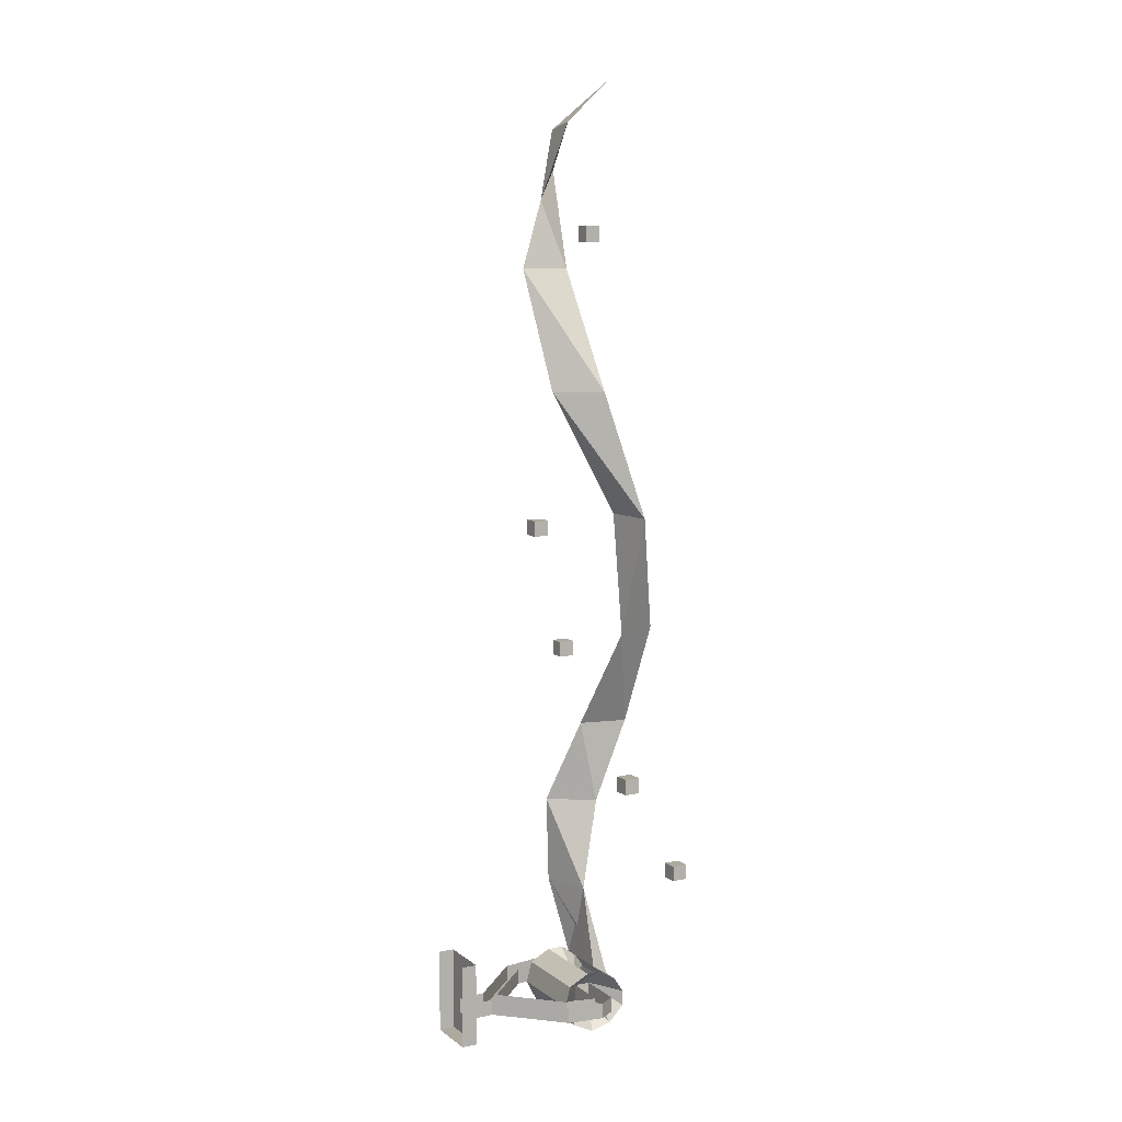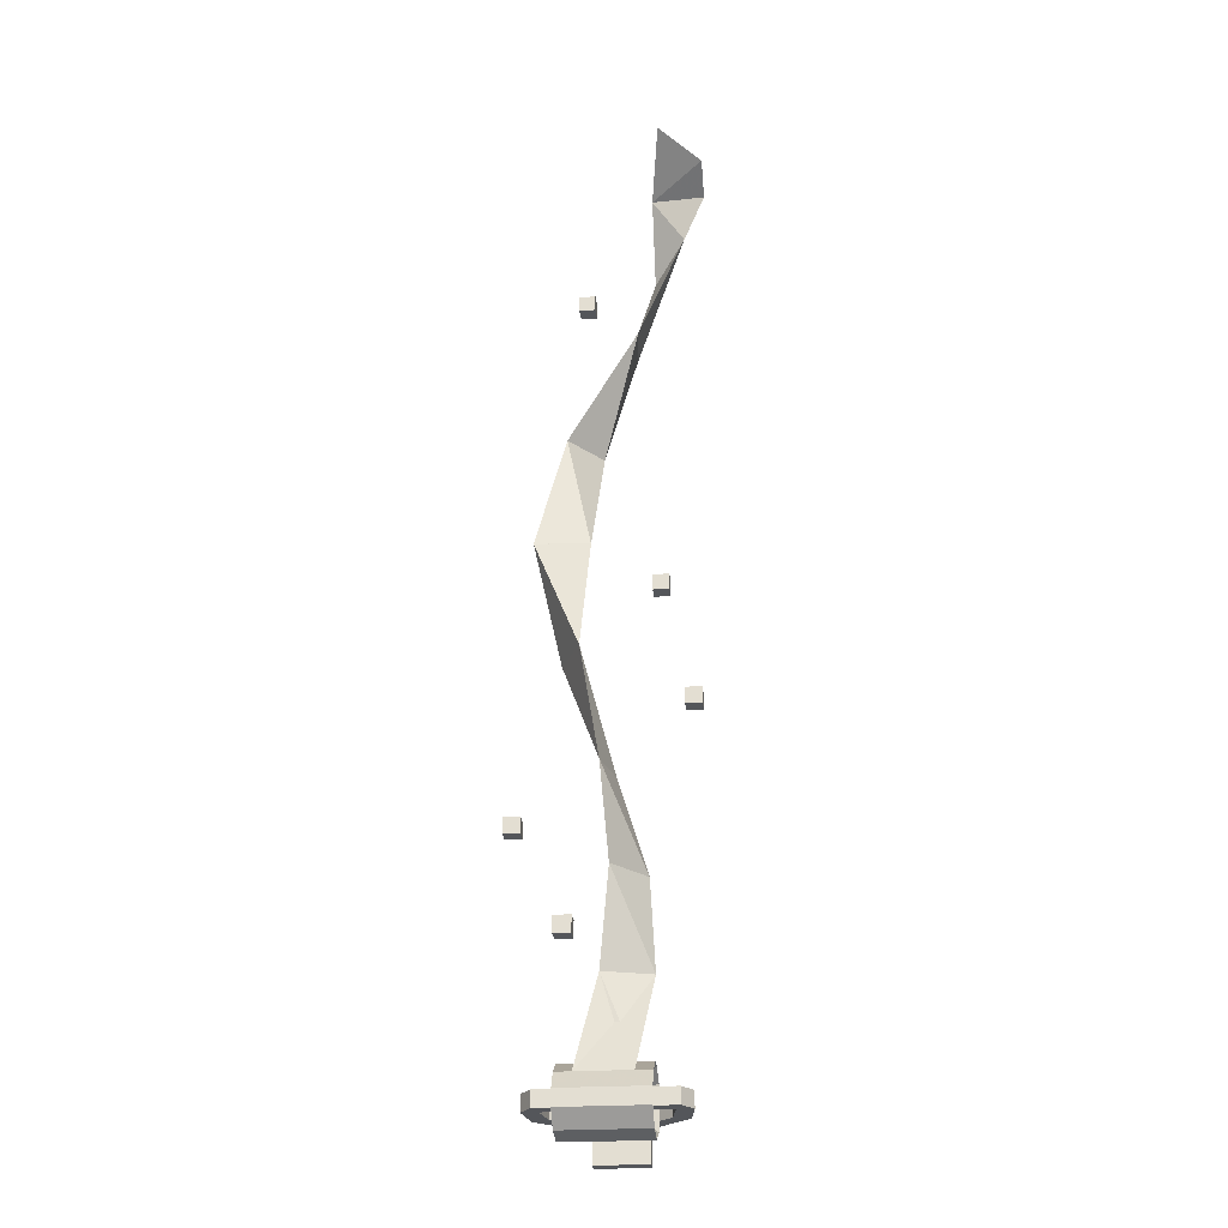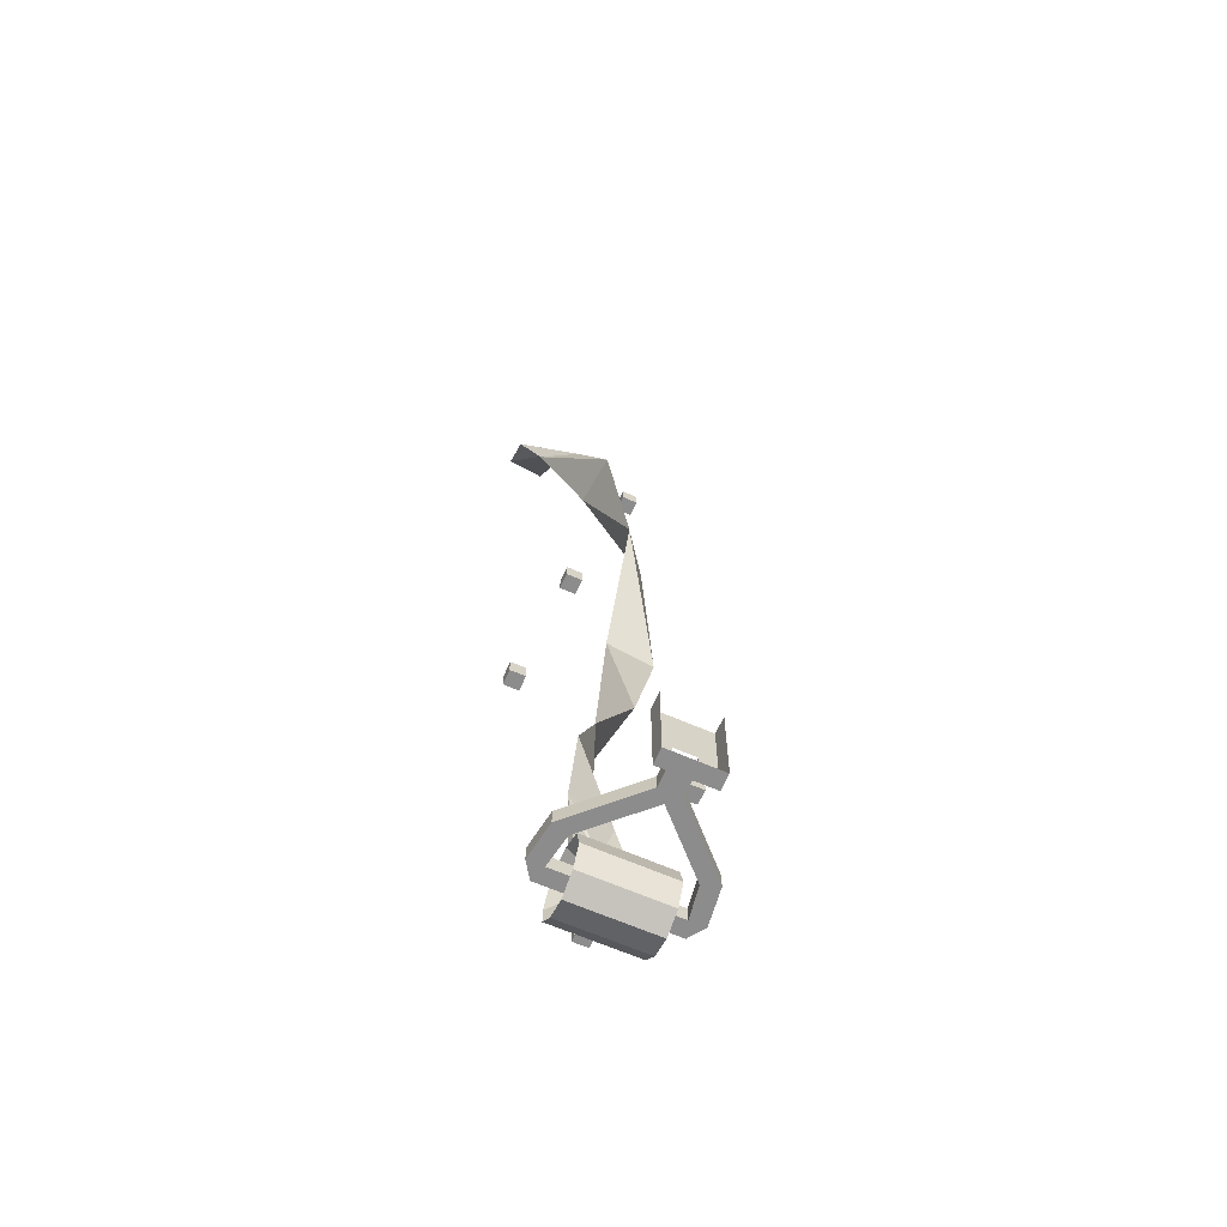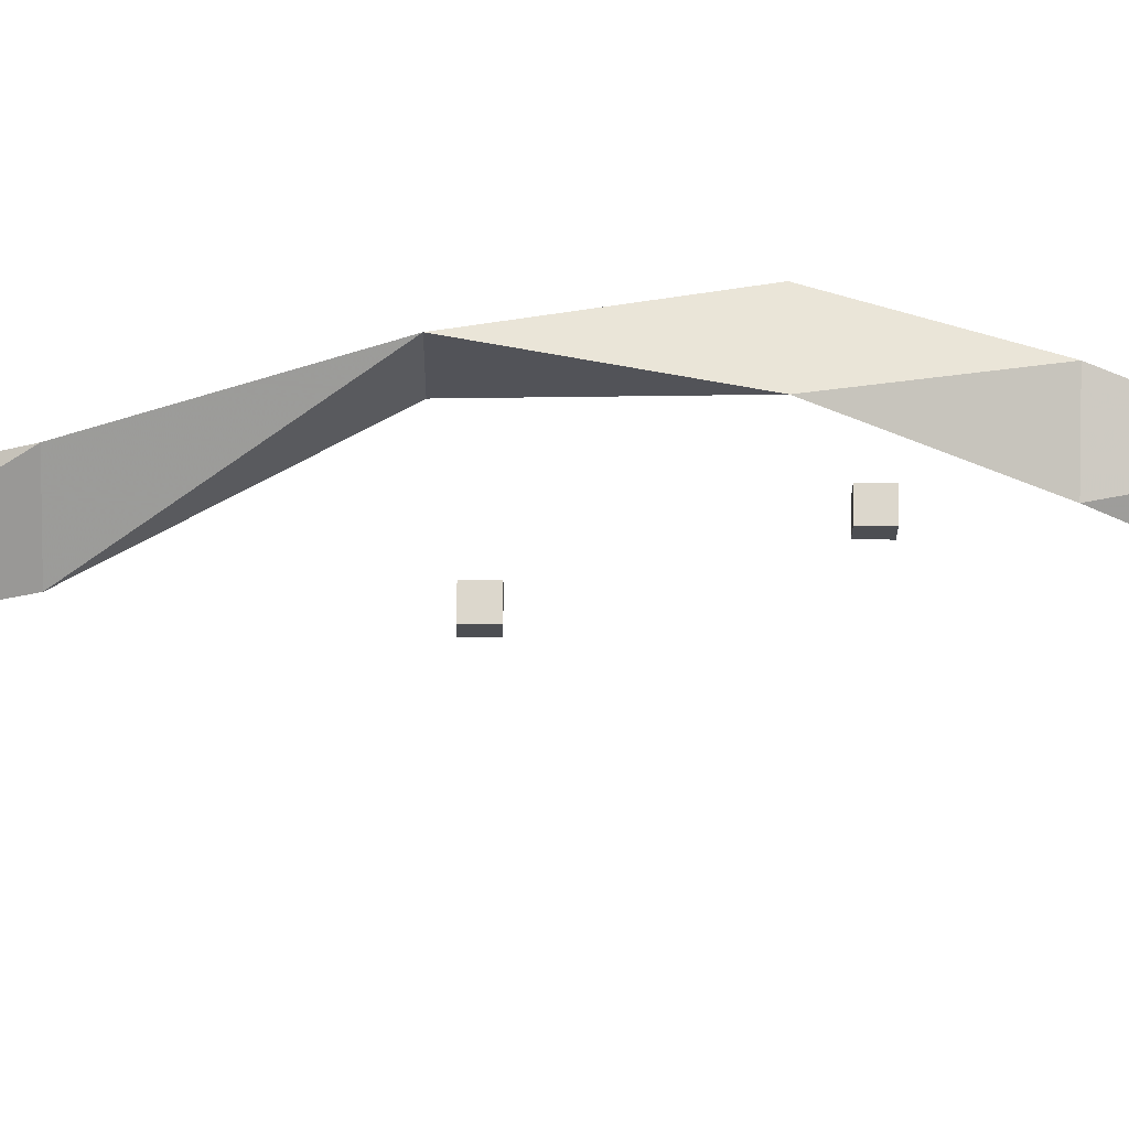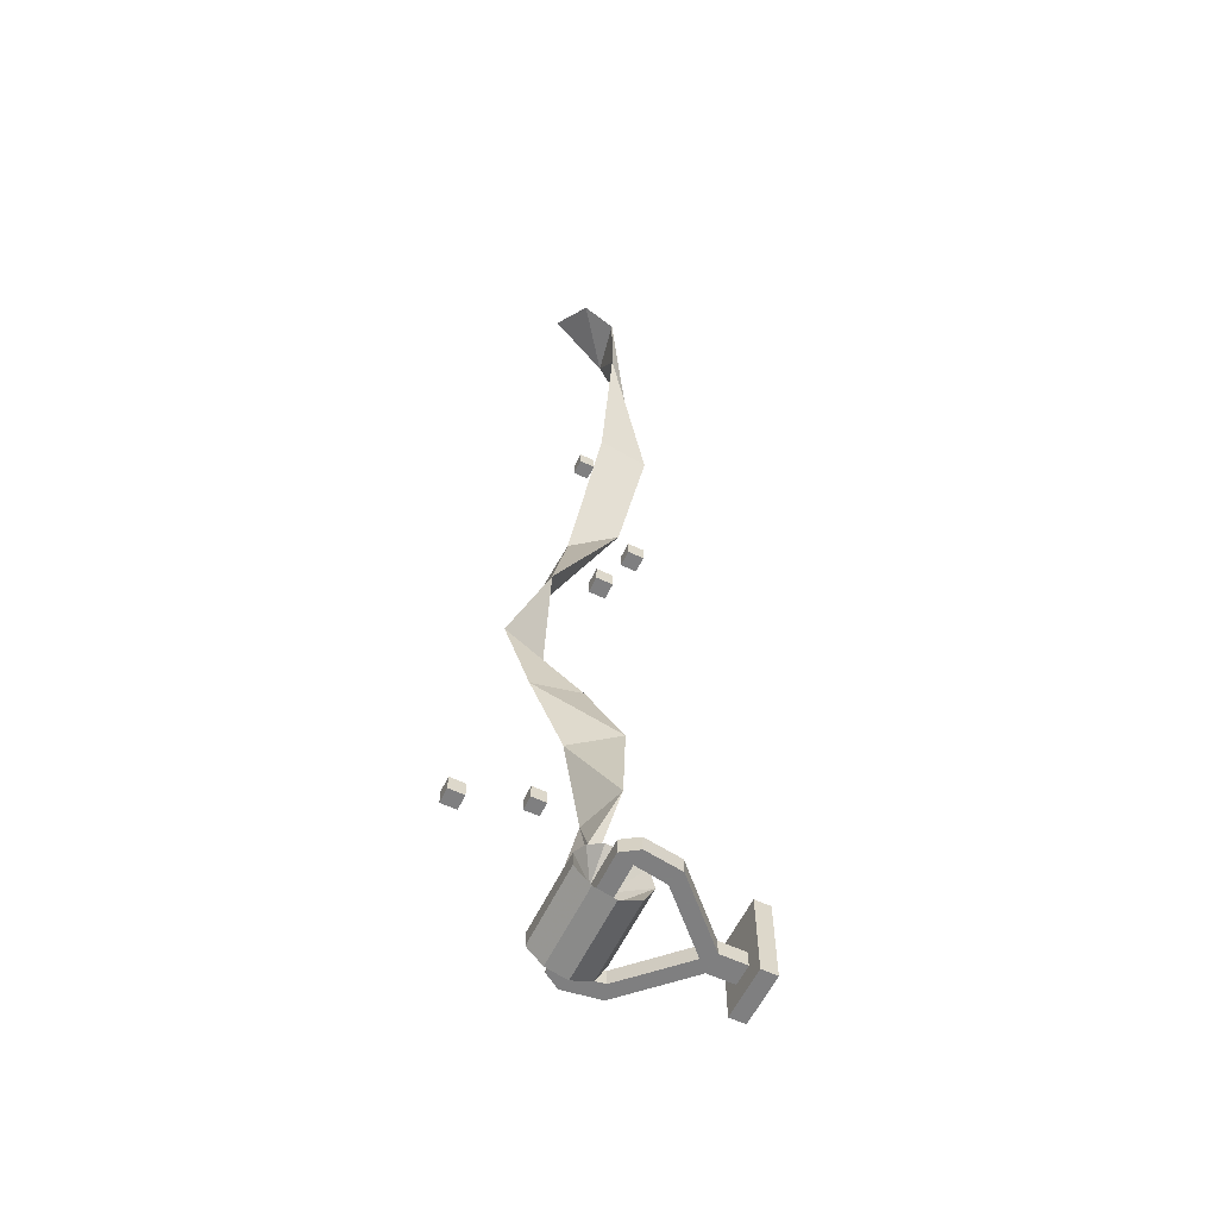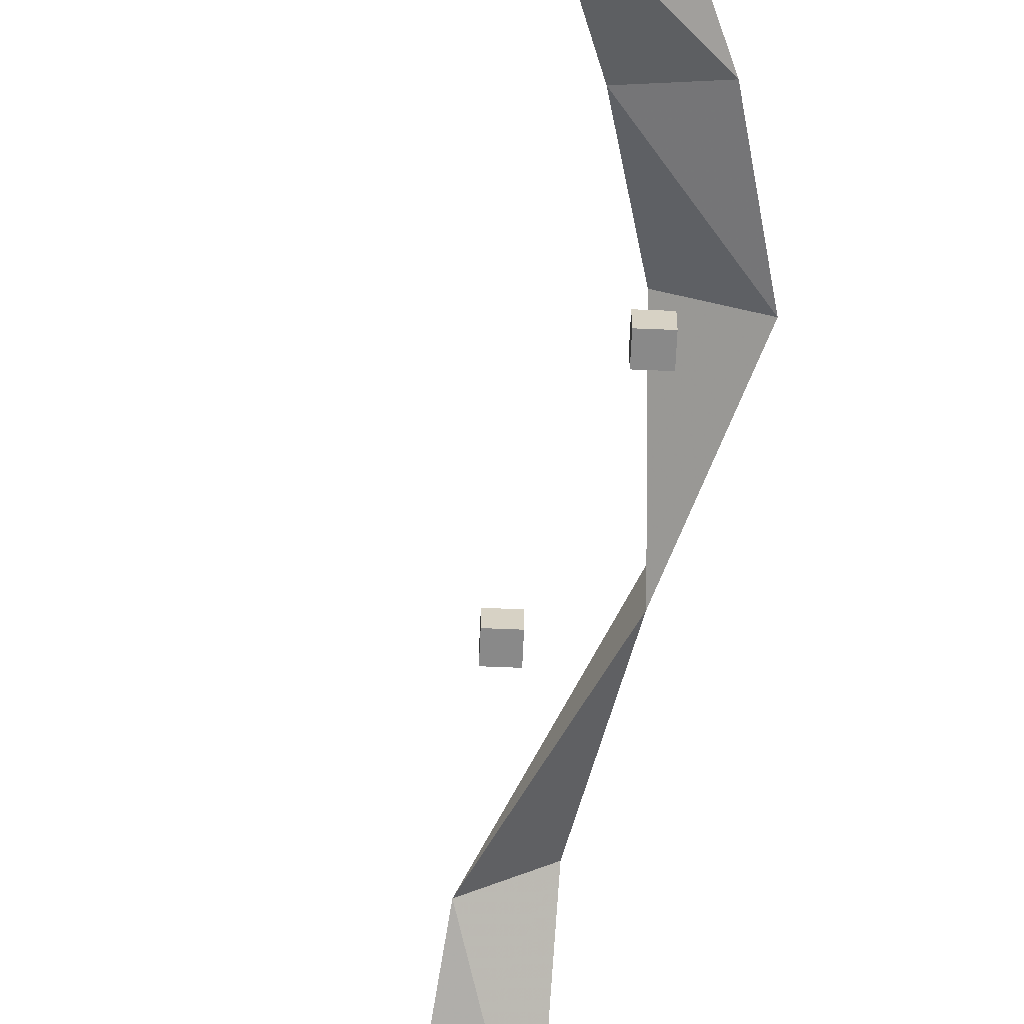
<metadata>
{"format":"obj","ext":"obj","renderer":"f3d","projection":"perspective","resolution":1024,"background":"white","views":[{"elev":8.9,"azim":-29.1,"up":"+Y"},{"elev":-25.6,"azim":95.9,"up":"+Y"},{"elev":-64.3,"azim":-113.9,"up":"+Y"},{"elev":73.0,"azim":-89.0,"up":"+Z"},{"elev":-59.9,"azim":154.3,"up":"+Y"},{"elev":-63.1,"azim":-2.4,"up":"+Z"}]}
</metadata>
<code>
v -0.25 -1.242 0.1094
v -0.2734 -1.242 0.1094
v -0.2734 -1.219 0.1094
v -0.25 -1.219 0.1094
v -0.25 -1.242 0.1328
v -0.2734 -1.242 0.1328
v -0.2734 -1.219 0.1328
v -0.25 -1.219 0.1328
v -0.2969 -0.875 -0.08594
v -0.3203 -0.875 -0.08594
v -0.3203 -0.8516 -0.08594
v -0.2969 -0.8516 -0.08594
v -0.2969 -0.875 -0.0625
v -0.3203 -0.875 -0.0625
v -0.3203 -0.8516 -0.0625
v -0.2969 -0.8516 -0.0625
v -0.2656 -0.4297 0.01562
v -0.2891 -0.4297 0.01562
v -0.2891 -0.4062 0.01562
v -0.2656 -0.4062 0.01562
v -0.2656 -0.4297 0.03906
v -0.2891 -0.4297 0.03906
v -0.2891 -0.4062 0.03906
v -0.2656 -0.4062 0.03906
v -0.1094 -1.422 0.02344
v -0.1328 -1.422 0.02344
v -0.1328 -1.398 0.02344
v -0.1094 -1.398 0.02344
v -0.1094 -1.422 0.04688
v -0.1328 -1.422 0.04688
v -0.1328 -1.398 0.04688
v -0.1094 -1.398 0.04688
v -0.2266 -1.078 -0.1328
v -0.25 -1.078 -0.1328
v -0.25 -1.055 -0.1328
v -0.2266 -1.055 -0.1328
v -0.2266 -1.078 -0.1094
v -0.25 -1.078 -0.1094
v -0.25 -1.055 -0.1094
v -0.2266 -1.055 -0.1094
v -0.25 -1.555 -0.03906
v -0.2734 -1.539 -0.03906
v -0.2969 -1.422 -0.0625
v -0.25 -1.555 0.03906
v -0.2344 -1.578 0.0625
v -0.2344 -1.578 -0.0625
v -0.25 -1.555 -0.0625
v -0.2734 -1.539 -0.0625
v -0.2734 -1.57 -0.02344
v -0.2969 -1.57 -0.02344
v -0.2969 -1.539 -0.0625
v -0.3281 -1.555 -0.0625
v -0.2969 -1.539 0.0625
v -0.3281 -1.555 0.0625
v -0.2969 -1.57 0.02344
v -0.2734 -1.539 0.0625
v -0.25 -1.555 0.0625
v -0.2734 -1.539 0.03906
v -0.2734 -1.422 0.007812
v -0.3047 -1.289 -0.05469
v -0.2422 -1.289 -0.007812
v -0.1953 -1.164 0
v -0.2656 -1.164 -0.01562
v -0.2344 -1.016 0.05469
v -0.1641 -1.016 0.02344
v -0.2266 -0.8359 0.01562
v -0.2188 -0.8359 0.09375
v -0.2656 -0.6484 0.05469
v -0.3281 -0.6484 0.007812
v -0.3516 -0.4688 -0.03906
v -0.2734 -0.4688 -0.04688
v -0.2578 -0.3203 -0.1172
v -0.3047 -0.3672 -0.07031
v -0.2578 -0.25 -0.07031
v -0.2422 -0.2578 -0.1484
v -0.1953 -0.2266 -0.1484
v -0.1719 -0.1797 -0.08594
v -0.3359 -1.586 -0.0625
v -0.3359 -1.586 0.0625
v -0.2969 -1.594 0.02344
v -0.2969 -1.594 0.08594
v -0.2969 -1.57 0.08594
v -0.3438 -1.594 0.07812
v -0.3438 -1.57 0.07812
v -0.4219 -1.594 0
v -0.4219 -1.57 0
v -0.3438 -1.57 -0.07812
v -0.3438 -1.594 -0.07812
v -0.2969 -1.594 -0.08594
v -0.2969 -1.57 -0.08594
v -0.2969 -1.594 -0.02344
v -0.3203 -1.617 -0.0625
v -0.3203 -1.617 0.0625
v -0.2734 -1.594 0.02344
v -0.2734 -1.594 0.09375
v -0.2969 -1.594 0.1094
v -0.3516 -1.594 0.1016
v -0.4375 -1.594 0.01562
v -0.4375 -1.594 -0.01562
v -0.3516 -1.594 -0.1016
v -0.2969 -1.594 -0.1094
v -0.2734 -1.594 -0.09375
v -0.2734 -1.594 -0.02344
v -0.2891 -1.633 -0.0625
v -0.2891 -1.633 0.0625
v -0.2578 -1.625 0.0625
v -0.2734 -1.57 0.02344
v -0.2734 -1.57 0.09375
v -0.2969 -1.57 0.1094
v -0.3516 -1.57 0.1016
v -0.4375 -1.57 0.01562
v -0.4766 -1.57 0.01562
v -0.4766 -1.594 0.01562
v -0.4766 -1.594 -0.01562
v -0.4375 -1.57 -0.01562
v -0.3516 -1.57 -0.1016
v -0.2969 -1.57 -0.1094
v -0.2734 -1.57 -0.09375
v -0.2344 -1.602 -0.0625
v -0.2578 -1.625 -0.0625
v -0.2344 -1.602 0.0625
v -0.4766 -1.57 -0.01562
v -0.4766 -1.625 -0.03906
v -0.4766 -1.5 -0.03906
v -0.4766 -1.5 0.03906
v -0.4766 -1.625 0.03906
v -0.5 -1.625 0.03906
v -0.5 -1.625 -0.03906
v -0.5 -1.5 -0.03906
v -0.5 -1.5 0.03906
f 1 2 3
f 1 3 4
f 1 4 5
f 1 5 2
f 2 5 6
f 2 6 7
f 2 7 3
f 3 7 4
f 4 7 8
f 4 8 5
f 5 8 6
f 6 8 7
f 9 10 11
f 9 11 12
f 9 12 13
f 9 13 10
f 10 13 14
f 10 14 15
f 10 15 11
f 11 15 12
f 12 15 16
f 12 16 13
f 13 16 14
f 14 16 15
f 17 18 19
f 17 19 20
f 17 20 21
f 17 21 18
f 18 21 22
f 18 22 23
f 18 23 19
f 19 23 20
f 20 23 24
f 20 24 21
f 21 24 22
f 22 24 23
f 25 26 27
f 25 27 28
f 25 28 29
f 25 29 26
f 26 29 30
f 26 30 31
f 26 31 27
f 27 31 28
f 28 31 32
f 28 32 29
f 29 32 30
f 30 32 31
f 33 34 35
f 33 35 36
f 33 36 37
f 33 37 34
f 34 37 38
f 34 38 39
f 34 39 35
f 35 39 36
f 36 39 40
f 36 40 37
f 37 40 38
f 38 40 39
f 41 42 43
f 41 47 42
f 42 47 48
f 56 57 44
f 56 44 58
f 58 44 59
f 55 80 81
f 55 81 82
f 82 81 83
f 82 83 84
f 84 83 85
f 84 85 86
f 86 85 87
f 87 85 88
f 87 88 89
f 87 89 90
f 90 89 91
f 90 91 50
f 94 107 108
f 94 108 95
f 95 108 109
f 95 109 96
f 96 109 110
f 96 110 97
f 97 110 111
f 97 111 98
f 98 111 112
f 98 112 113
f 99 114 115
f 99 115 116
f 99 116 100
f 100 116 117
f 100 117 101
f 101 117 118
f 101 118 102
f 102 118 49
f 102 49 103
f 115 114 122
f 122 114 123
f 122 123 124
f 122 124 112
f 112 124 125
f 112 125 113
f 113 125 126
f 113 126 114
f 114 126 123
f 123 128 124
f 124 128 129
f 49 50 90
f 49 90 118
f 126 125 130
f 126 130 127
f 41 43 44
f 41 44 45
f 41 45 46
f 41 46 47
f 51 52 53
f 53 52 54
f 43 59 44
f 59 43 60
f 59 60 61
f 60 63 61
f 61 63 62
f 62 63 64
f 62 64 65
f 64 67 65
f 65 67 66
f 66 67 68
f 66 68 69
f 68 71 69
f 69 71 70
f 70 71 72
f 70 72 73
f 72 75 73
f 73 75 74
f 74 75 76
f 74 76 77
f 54 52 78
f 54 78 79
f 79 78 92
f 79 92 93
f 93 92 104
f 93 104 105
f 104 120 105
f 105 120 106
f 106 120 119
f 106 119 121
f 121 119 46
f 121 46 45
f 45 44 57
f 48 47 49
f 48 49 50
f 48 50 51
f 51 50 52
f 53 54 55
f 53 55 56
f 56 55 57
f 58 59 42
f 42 59 43
f 59 61 43
f 43 61 60
f 60 61 62
f 60 62 63
f 62 65 63
f 63 65 64
f 64 65 66
f 64 66 67
f 66 69 67
f 67 69 68
f 68 69 70
f 68 70 71
f 70 73 71
f 71 73 72
f 72 73 74
f 72 74 75
f 74 77 75
f 75 77 76
f 54 79 80
f 54 80 55
f 50 91 78
f 50 78 52
f 79 93 80
f 80 93 94
f 91 103 104
f 91 104 92
f 91 92 78
f 93 105 94
f 94 105 106
f 94 106 107
f 103 49 46
f 103 46 119
f 103 119 120
f 103 120 104
f 106 121 107
f 107 121 45
f 107 45 57
f 107 57 55
f 47 46 49
f 80 94 95
f 80 95 81
f 81 95 96
f 81 96 97
f 81 97 83
f 83 97 98
f 83 98 85
f 85 98 99
f 85 99 100
f 85 100 88
f 88 100 101
f 88 101 89
f 89 101 102
f 89 102 103
f 89 103 91
f 98 113 99
f 99 113 114
f 123 126 127
f 123 127 128

</code>
